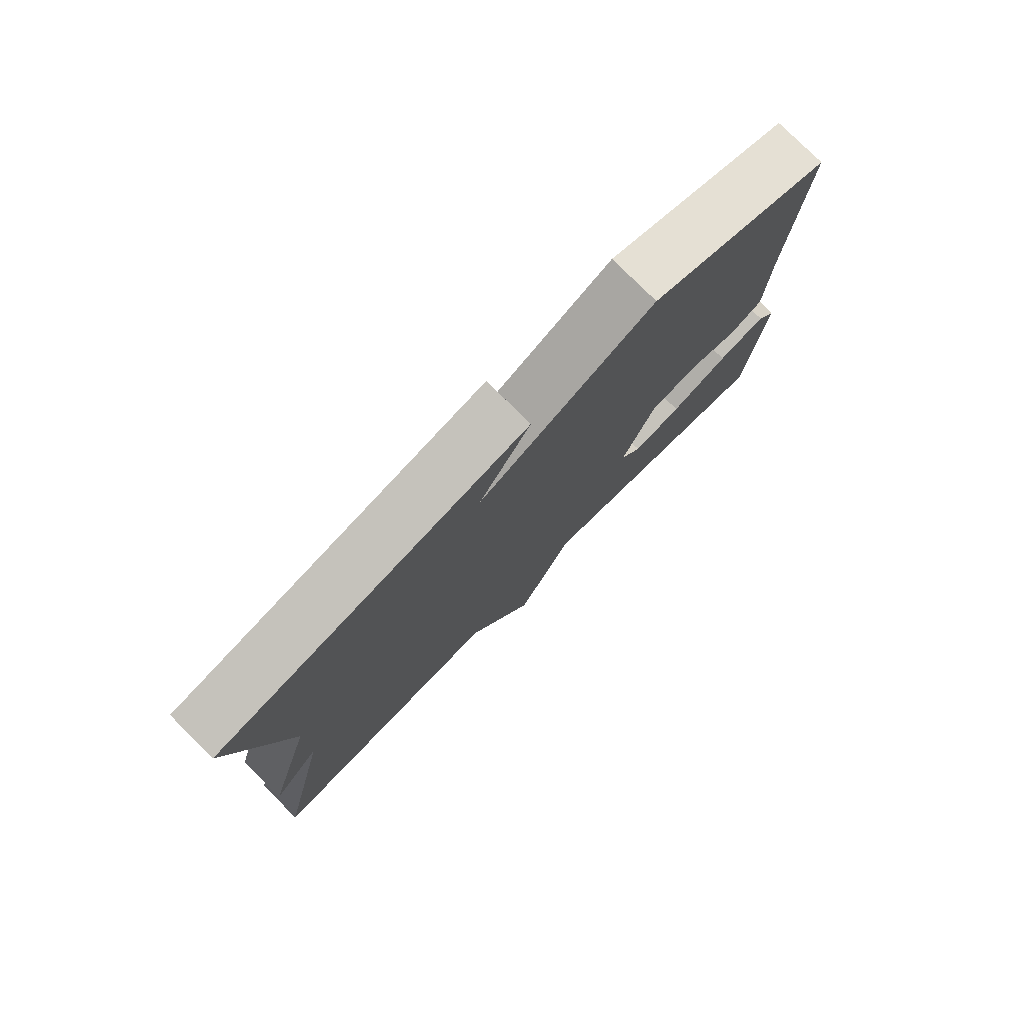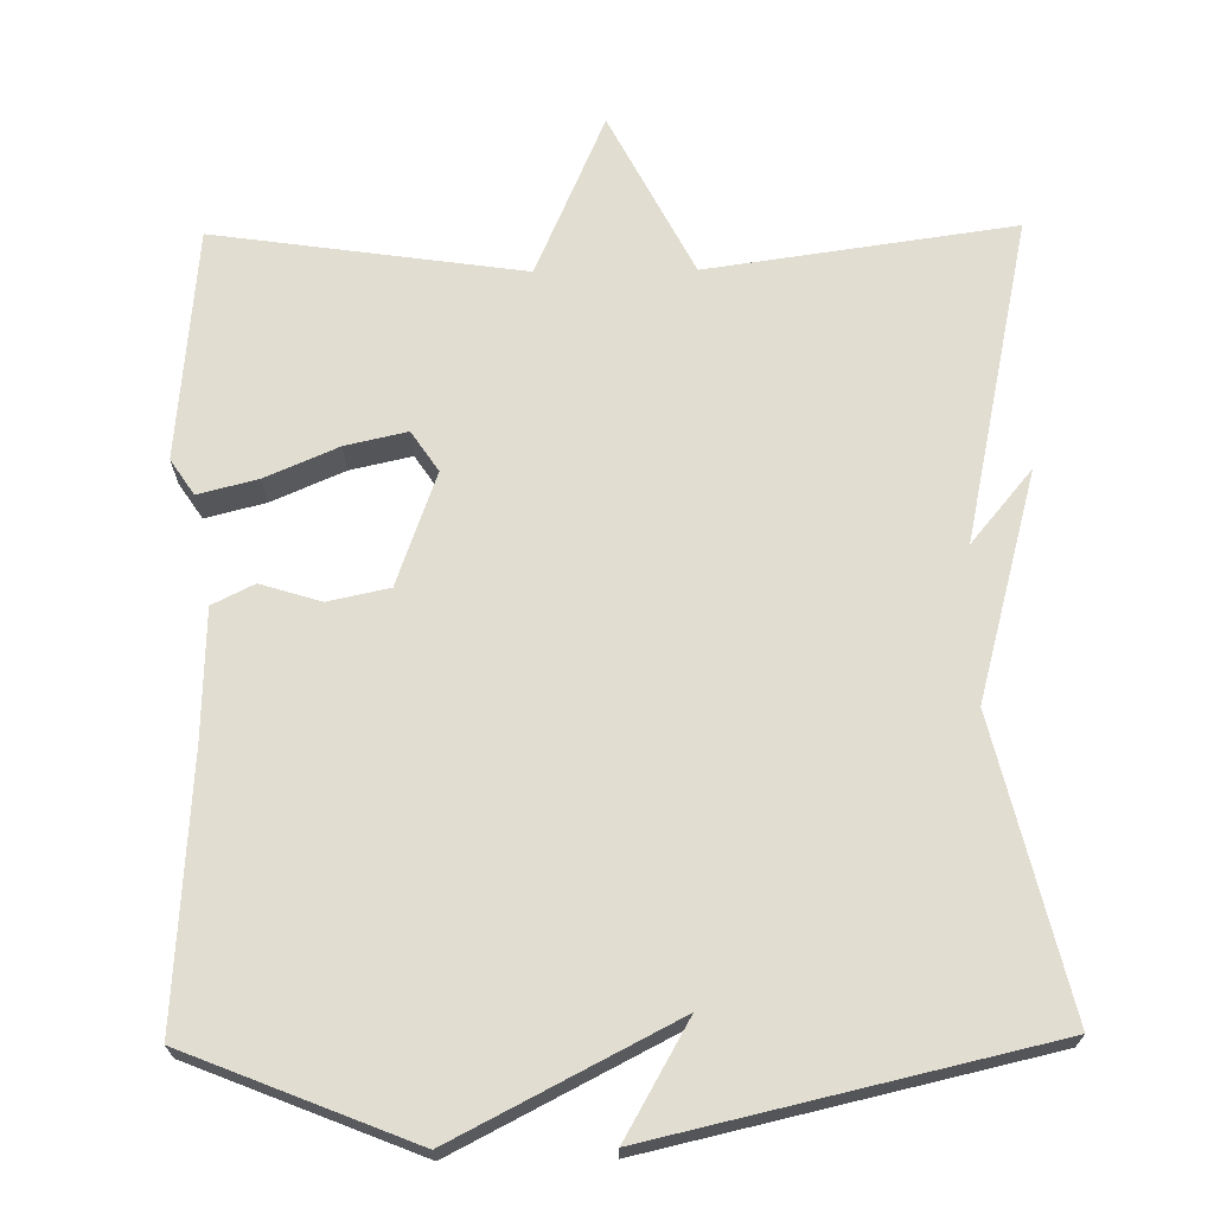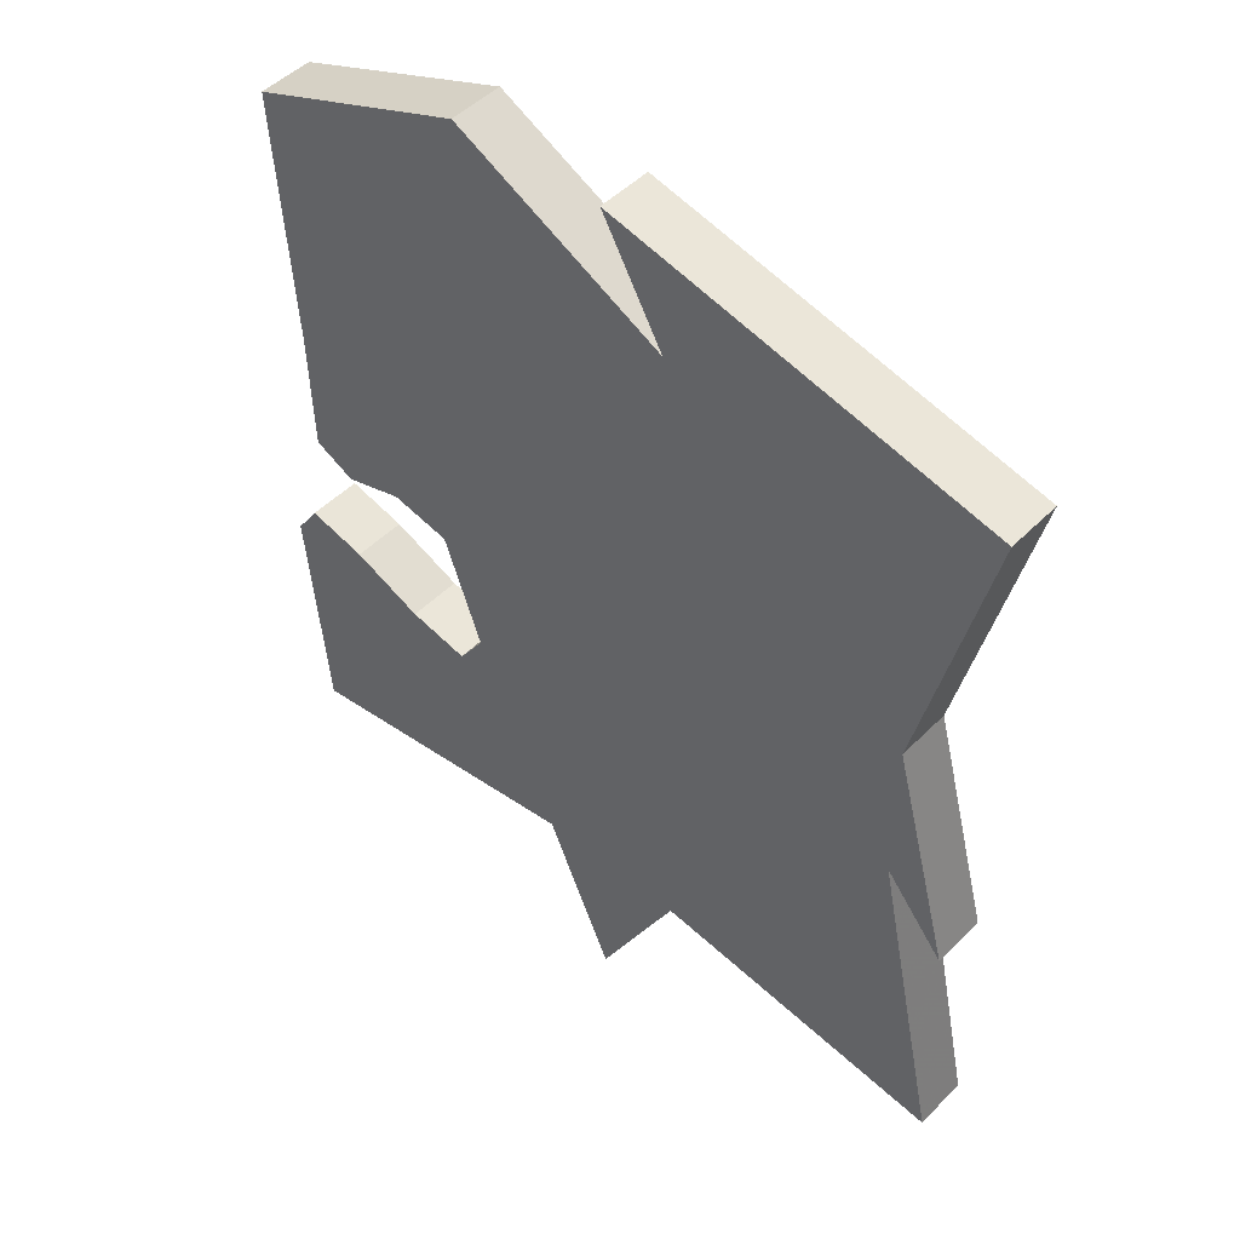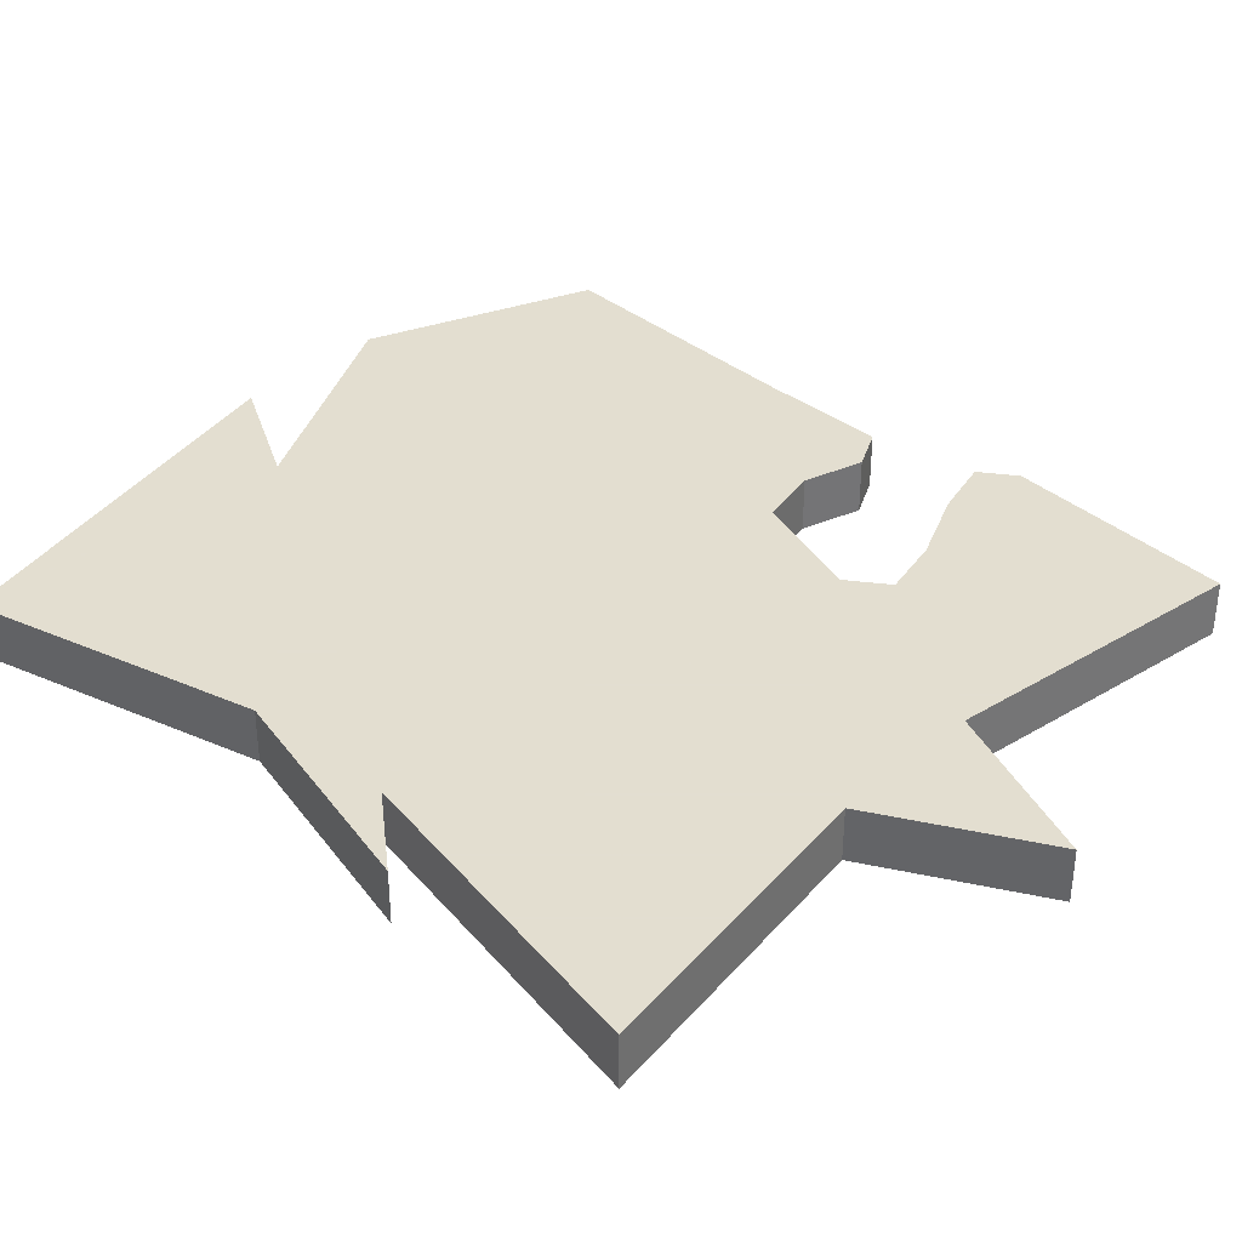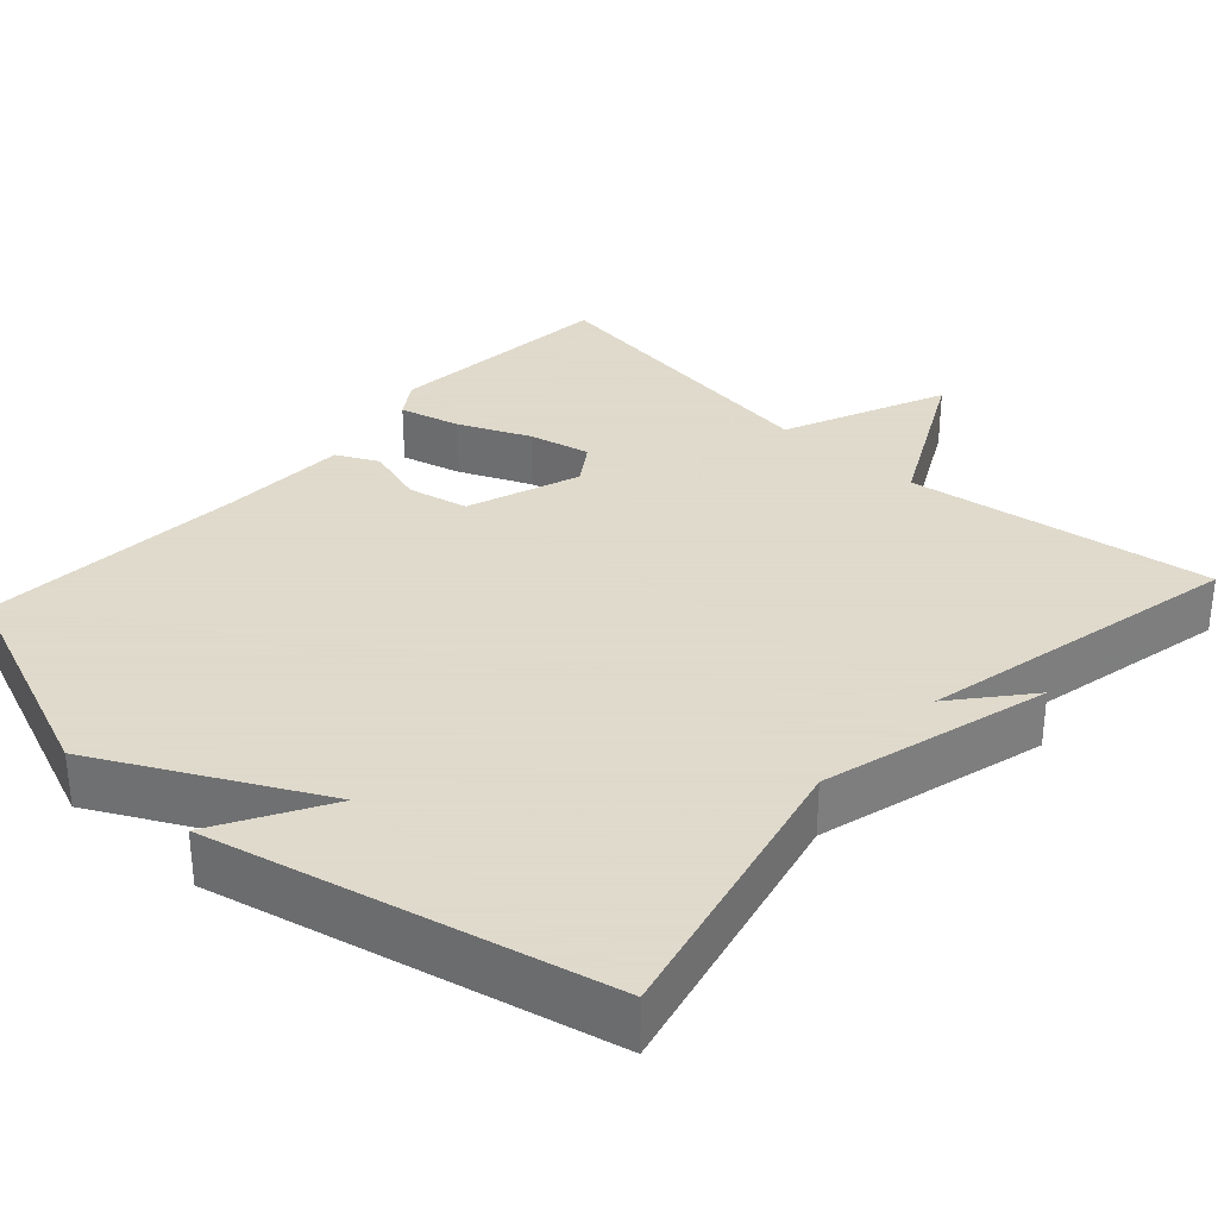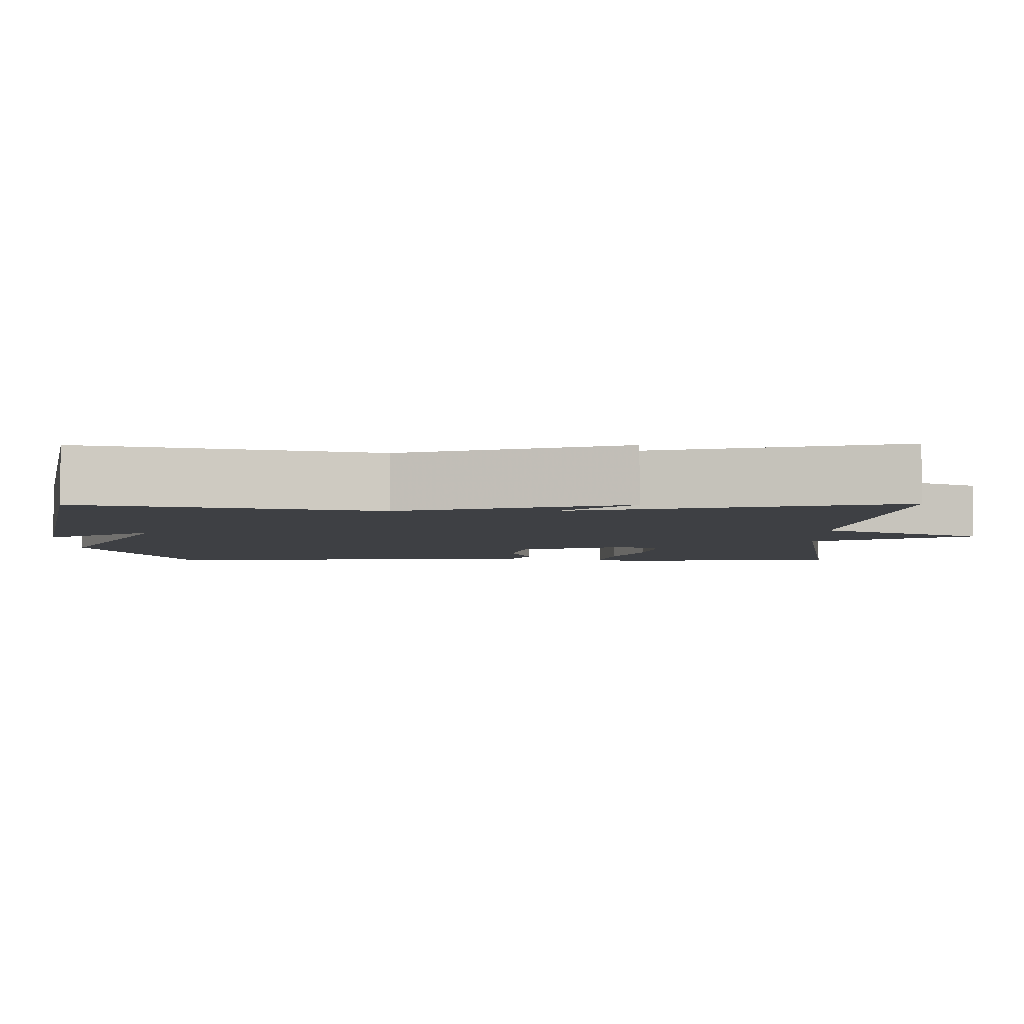
<metadata>
{"format":"obj","ext":"obj","renderer":"f3d","projection":"perspective","resolution":1024,"background":"white","views":[{"elev":78.6,"azim":134.9,"up":"+Z"},{"elev":68.5,"azim":-0.7,"up":"+Y"},{"elev":48.5,"azim":42.0,"up":"+Z"},{"elev":35.9,"azim":133.3,"up":"+Y"},{"elev":32.4,"azim":42.4,"up":"+Y"},{"elev":-4.9,"azim":90.8,"up":"+Y"}]}
</metadata>
<code>
v 0.5 0.07 -0.5
v 0.102 0.07 -0.443
v -0.007 0.07 -0.654
v -0.098 0.07 -0.443
v -0.5 0.07 -0.5
v -0.527 0.07 -0.198
v -0.496 0.07 -0.152
v -0.418 0.07 -0.172
v -0.324 0.07 -0.213
v -0.244 0.07 -0.231
v -0.209 0.07 -0.179
v -0.261 0.07 -0.032
v -0.34 0.07 -0.015
v -0.419 0.07 -0.039
v -0.473 0.07 -0.012
v -0.478 0.07 0.155
v -0.5 0.07 0.5
v -0.208 0.07 0.617
v 0.075 0.07 0.471
v -0.008 0.07 0.617
v 0.5 0.07 0.5
v 0.41 0.07 0.122
v 0.49 0.07 -0.174
v 0.41 0.07 -0.078
v 0.5 0 -0.5
v 0.102 0 -0.443
v -0.007 0 -0.654
v -0.098 0 -0.443
v -0.5 0 -0.5
v -0.527 0 -0.198
v -0.496 0 -0.152
v -0.418 0 -0.172
v -0.324 0 -0.213
v -0.244 0 -0.231
v -0.209 0 -0.179
v -0.261 0 -0.032
v -0.34 0 -0.015
v -0.419 0 -0.039
v -0.473 0 -0.012
v -0.478 0 0.155
v -0.5 0 0.5
v -0.208 0 0.617
v 0.075 0 0.471
v -0.008 0 0.617
v 0.5 0 0.5
v 0.41 0 0.122
v 0.49 0 -0.174
v 0.41 0 -0.078
f 22 23 24
f 19 20 21 22
f 19 22 24
f 18 19 24
f 17 18 24
f 16 17 24
f 13 14 15 16
f 12 13 16 24
f 24 1 2
f 12 24 2
f 11 12 2
f 7 8 9
f 6 7 9
f 5 6 9
f 4 5 9
f 4 9 10
f 11 2 3 4
f 4 10 11
f 48 47 46
f 46 45 44 43
f 48 46 43
f 48 43 42
f 48 42 41
f 48 41 40
f 40 39 38 37
f 48 40 37 36
f 26 25 48
f 26 48 36
f 26 36 35
f 33 32 31
f 33 31 30
f 33 30 29
f 33 29 28
f 34 33 28
f 28 27 26 35
f 35 34 28
f 1 25 26 2
f 2 26 27 3
f 3 27 28 4
f 4 28 29 5
f 5 29 30 6
f 6 30 31 7
f 7 31 32 8
f 8 32 33 9
f 9 33 34 10
f 10 34 35 11
f 11 35 36 12
f 12 36 37 13
f 13 37 38 14
f 14 38 39 15
f 15 39 40 16
f 16 40 41 17
f 17 41 42 18
f 18 42 43 19
f 19 43 44 20
f 20 44 45 21
f 21 45 46 22
f 22 46 47 23
f 23 47 48 24
f 24 48 25 1

</code>
